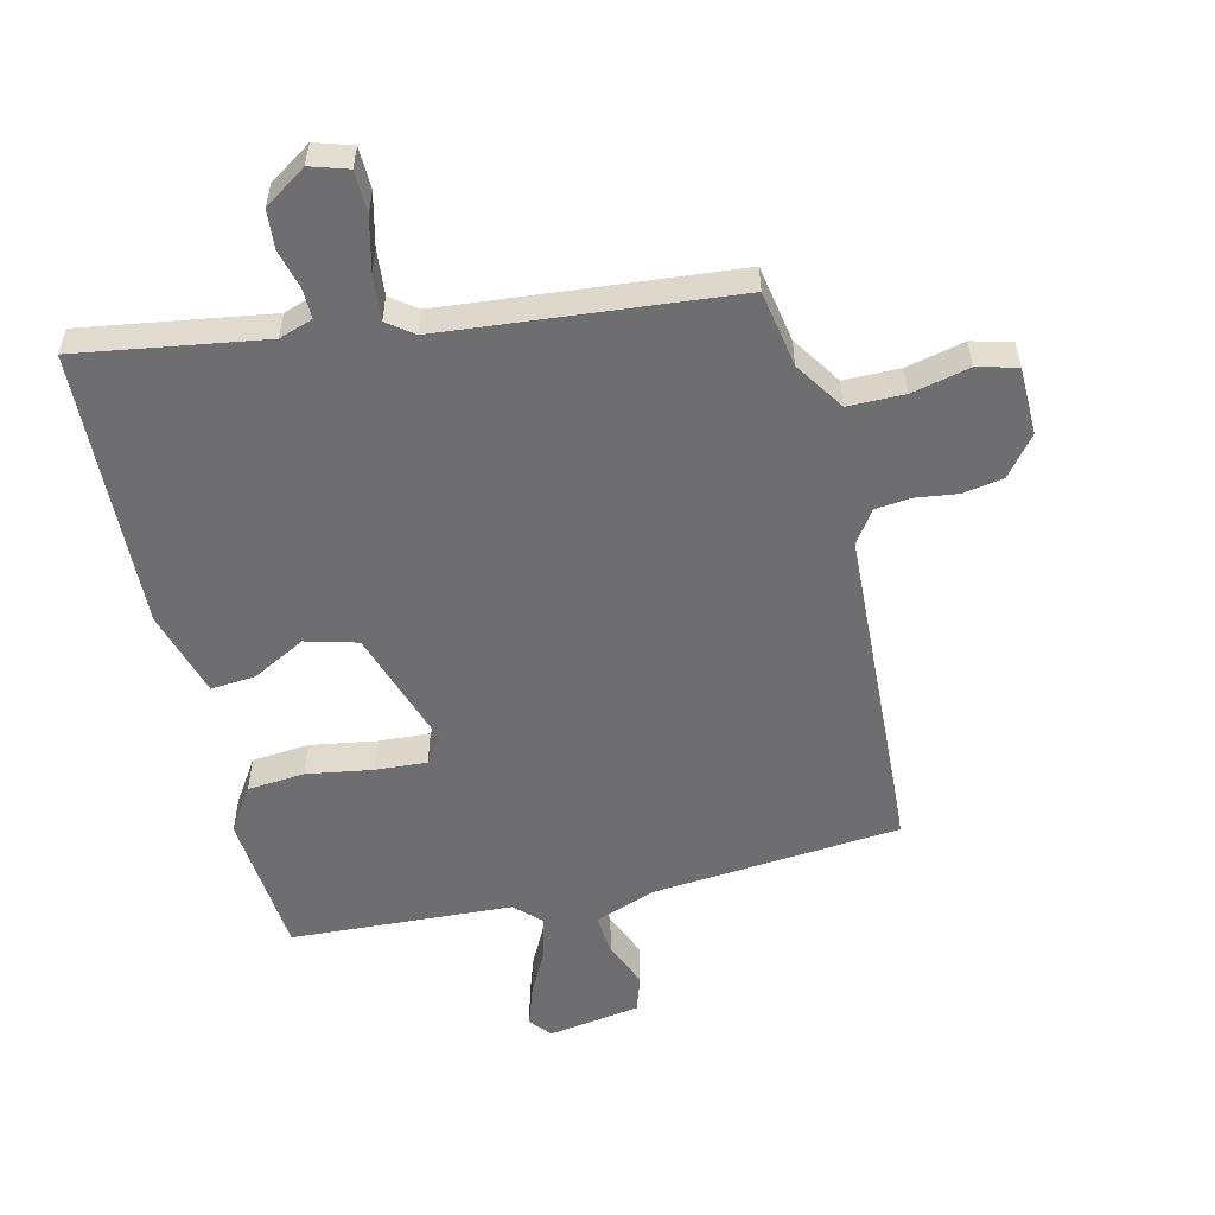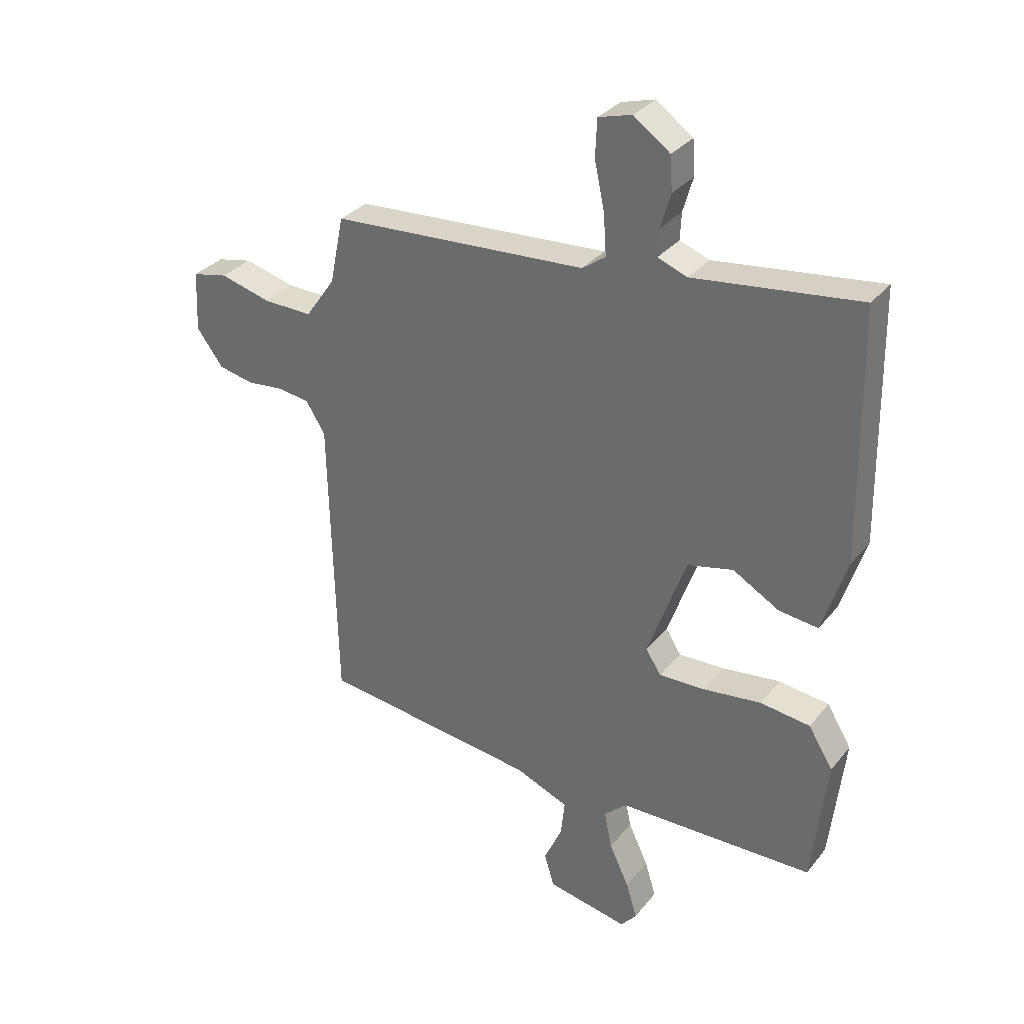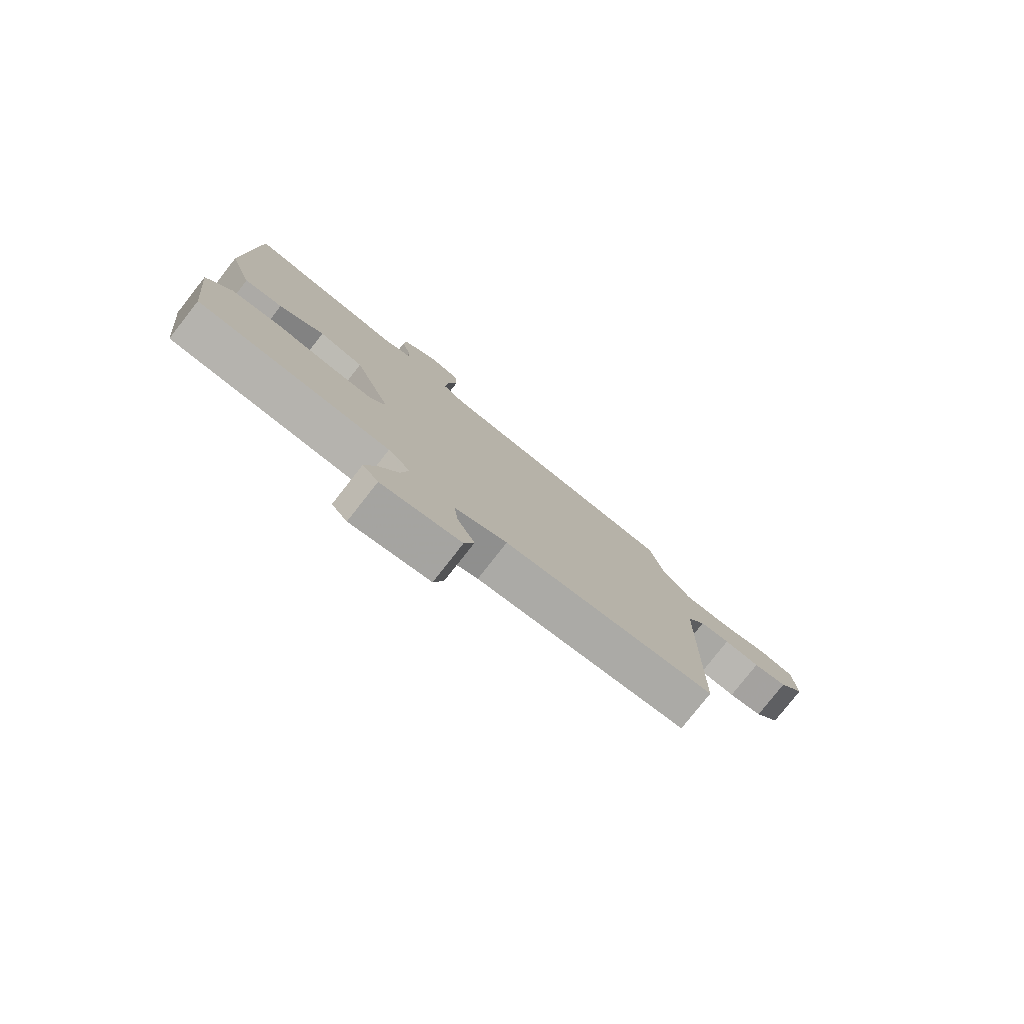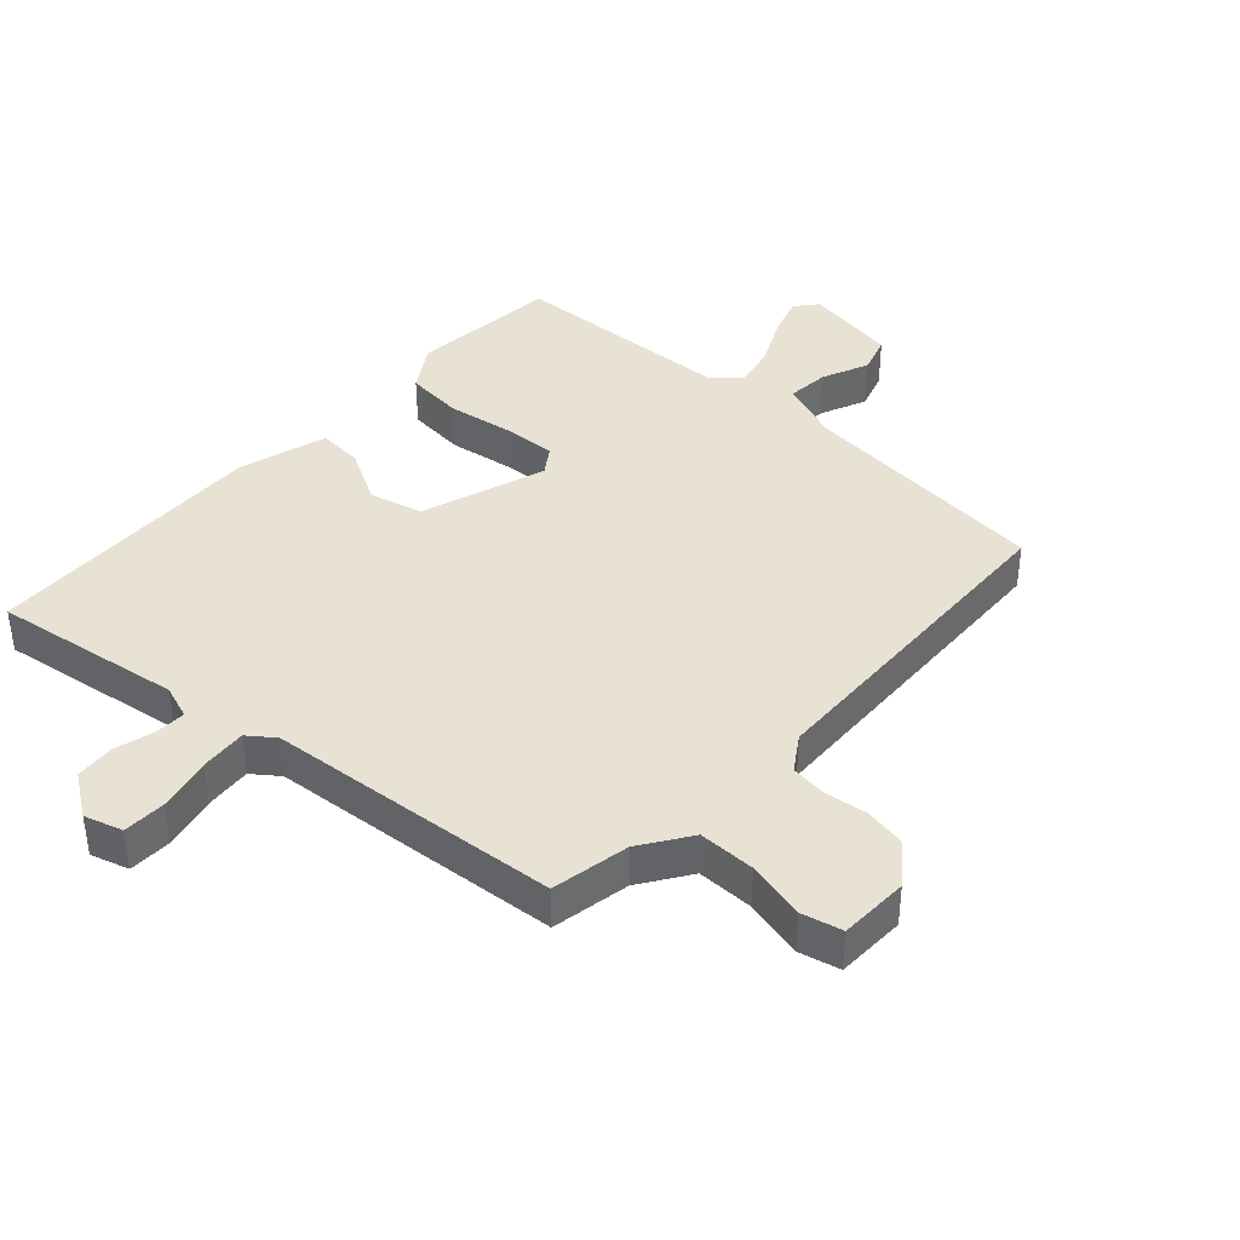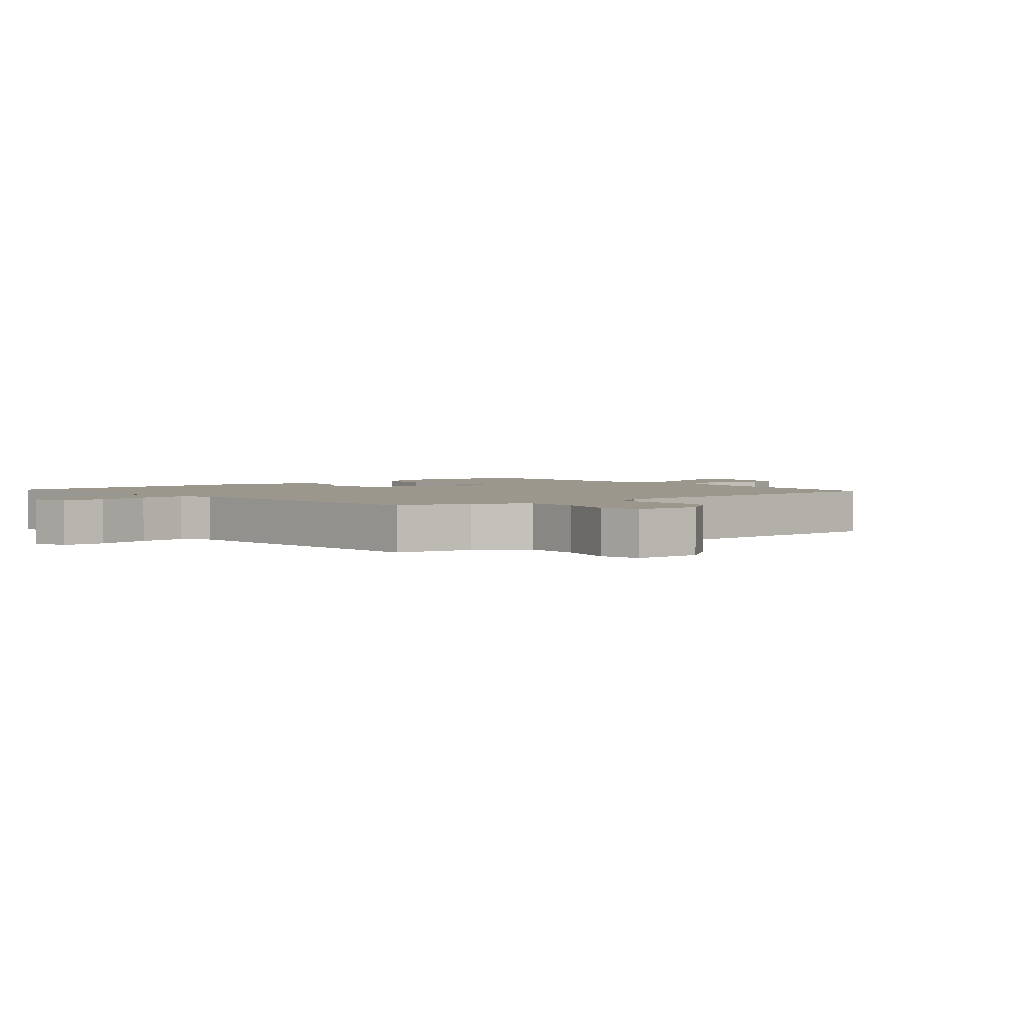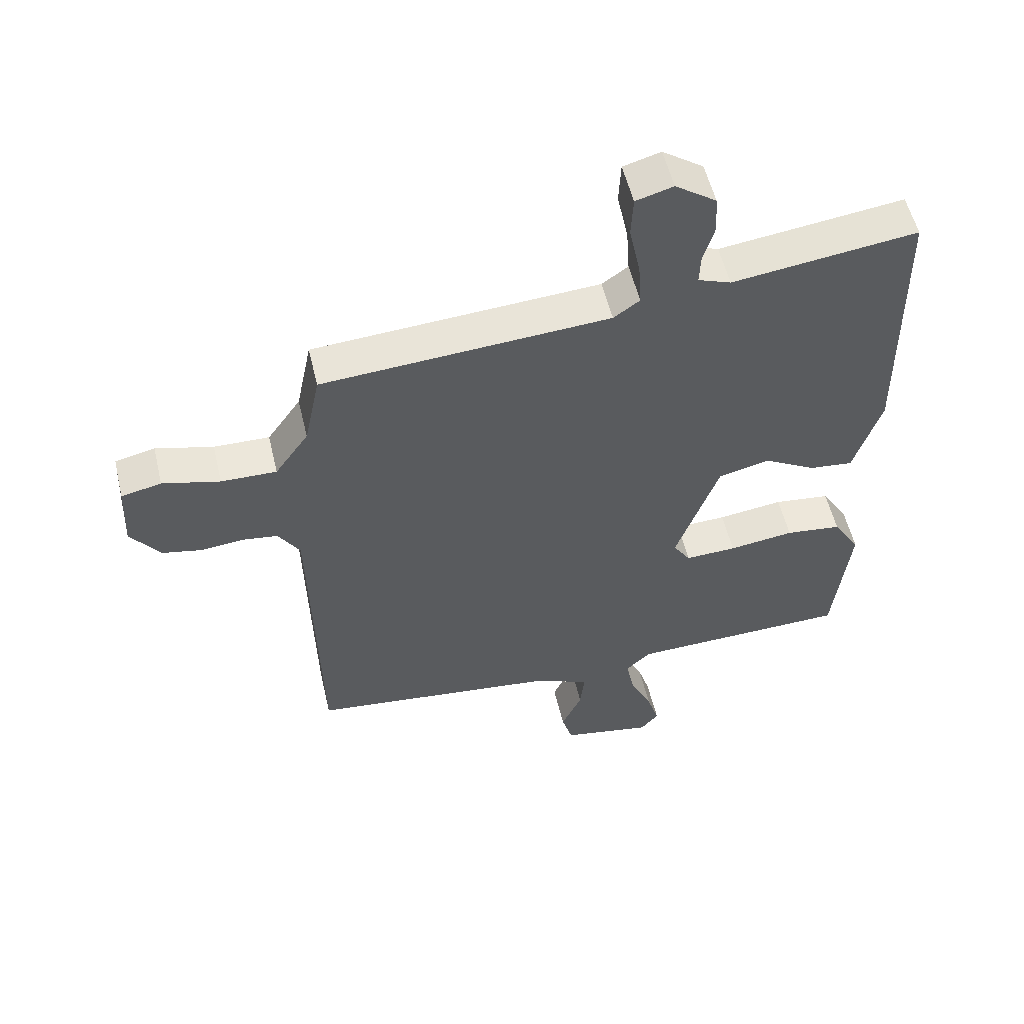
<metadata>
{"format":"obj","ext":"obj","renderer":"f3d","projection":"perspective","resolution":1024,"background":"white","views":[{"elev":-54.4,"azim":11.9,"up":"+Y"},{"elev":32.2,"azim":-147.8,"up":"+Z"},{"elev":-79.5,"azim":-38.2,"up":"+Z"},{"elev":39.7,"azim":41.3,"up":"+Y"},{"elev":2.6,"azim":49.8,"up":"+Y"},{"elev":55.0,"azim":166.7,"up":"+Z"}]}
</metadata>
<code>
v -0.483 0.07 -0.503
v -0.509 0.07 -0.27
v -0.465 0.07 -0.198
v -0.374 0.07 -0.187
v -0.269 0.07 -0.201
v -0.186 0.07 -0.204
v -0.158 0.07 -0.161
v -0.227 0.07 0.033
v -0.31 0.07 0.053
v -0.394 0.07 0.005
v -0.465 0.07 -0.003
v -0.509 0.07 0.135
v -0.502 0.07 0.584
v -0.204 0.07 0.546
v -0.151 0.07 0.566
v -0.153 0.07 0.614
v -0.171 0.07 0.676
v -0.167 0.07 0.738
v -0.101 0.07 0.785
v -0.041 0.07 0.768
v -0.038 0.07 0.701
v -0.056 0.07 0.616
v -0.061 0.07 0.543
v -0.019 0.07 0.513
v 0.443 0.07 0.483
v 0.468 0.07 0.361
v 0.522 0.07 0.284
v 0.611 0.07 0.286
v 0.703 0.07 0.31
v 0.767 0.07 0.296
v 0.772 0.07 0.187
v 0.724 0.07 0.123
v 0.66 0.07 0.11
v 0.593 0.07 0.117
v 0.536 0.07 0.109
v 0.501 0.07 0.054
v 0.489 0.07 -0.48
v 0.094 0.07 -0.527
v -0.003 0.07 -0.566
v 0.004 0.07 -0.632
v 0.037 0.07 -0.705
v 0.019 0.07 -0.765
v -0.128 0.07 -0.793
v -0.157 0.07 -0.759
v -0.137 0.07 -0.694
v -0.101 0.07 -0.618
v -0.087 0.07 -0.55
v -0.128 0.07 -0.512
v -0.483 0 -0.503
v -0.509 0 -0.27
v -0.465 0 -0.198
v -0.374 0 -0.187
v -0.269 0 -0.201
v -0.186 0 -0.204
v -0.158 0 -0.161
v -0.227 0 0.033
v -0.31 0 0.053
v -0.394 0 0.005
v -0.465 0 -0.003
v -0.509 0 0.135
v -0.502 0 0.584
v -0.204 0 0.546
v -0.151 0 0.566
v -0.153 0 0.614
v -0.171 0 0.676
v -0.167 0 0.738
v -0.101 0 0.785
v -0.041 0 0.768
v -0.038 0 0.701
v -0.056 0 0.616
v -0.061 0 0.543
v -0.019 0 0.513
v 0.443 0 0.483
v 0.468 0 0.361
v 0.522 0 0.284
v 0.611 0 0.286
v 0.703 0 0.31
v 0.767 0 0.296
v 0.772 0 0.187
v 0.724 0 0.123
v 0.66 0 0.11
v 0.593 0 0.117
v 0.536 0 0.109
v 0.501 0 0.054
v 0.489 0 -0.48
v 0.094 0 -0.527
v -0.003 0 -0.566
v 0.004 0 -0.632
v 0.037 0 -0.705
v 0.019 0 -0.765
v -0.128 0 -0.793
v -0.157 0 -0.759
v -0.137 0 -0.694
v -0.101 0 -0.618
v -0.087 0 -0.55
v -0.128 0 -0.512
f 44 45 46
f 43 44 46
f 42 43 46
f 41 42 46
f 40 41 46
f 39 40 46 47
f 38 39 47 48
f 36 37 38 48
f 32 33 34
f 31 32 34
f 30 31 34
f 29 30 34
f 28 29 34
f 27 28 34 35
f 36 48 1
f 35 36 1
f 27 35 1
f 26 27 1
f 20 21 22
f 19 20 22
f 18 19 22
f 17 18 22
f 16 17 22
f 15 16 22 23
f 14 15 23 24
f 13 14 24
f 12 13 24
f 11 12 24
f 10 11 24
f 9 10 24
f 3 4 5
f 2 3 5
f 1 2 5
f 1 5 6
f 26 1 6
f 24 25 26
f 9 24 26
f 8 9 26
f 7 8 26
f 6 7 26
f 94 93 92
f 94 92 91
f 94 91 90
f 94 90 89
f 94 89 88
f 95 94 88 87
f 96 95 87 86
f 96 86 85 84
f 82 81 80
f 82 80 79
f 82 79 78
f 82 78 77
f 82 77 76
f 83 82 76 75
f 49 96 84
f 49 84 83
f 49 83 75
f 49 75 74
f 70 69 68
f 70 68 67
f 70 67 66
f 70 66 65
f 70 65 64
f 71 70 64 63
f 72 71 63 62
f 72 62 61
f 72 61 60
f 72 60 59
f 72 59 58
f 72 58 57
f 53 52 51
f 53 51 50
f 53 50 49
f 54 53 49
f 54 49 74
f 74 73 72
f 74 72 57
f 74 57 56
f 74 56 55
f 74 55 54
f 1 49 50 2
f 2 50 51 3
f 3 51 52 4
f 4 52 53 5
f 5 53 54 6
f 6 54 55 7
f 7 55 56 8
f 8 56 57 9
f 9 57 58 10
f 10 58 59 11
f 11 59 60 12
f 12 60 61 13
f 13 61 62 14
f 14 62 63 15
f 15 63 64 16
f 16 64 65 17
f 17 65 66 18
f 18 66 67 19
f 19 67 68 20
f 20 68 69 21
f 21 69 70 22
f 22 70 71 23
f 23 71 72 24
f 24 72 73 25
f 25 73 74 26
f 26 74 75 27
f 27 75 76 28
f 28 76 77 29
f 29 77 78 30
f 30 78 79 31
f 31 79 80 32
f 32 80 81 33
f 33 81 82 34
f 34 82 83 35
f 35 83 84 36
f 36 84 85 37
f 37 85 86 38
f 38 86 87 39
f 39 87 88 40
f 40 88 89 41
f 41 89 90 42
f 42 90 91 43
f 43 91 92 44
f 44 92 93 45
f 45 93 94 46
f 46 94 95 47
f 47 95 96 48
f 48 96 49 1

</code>
